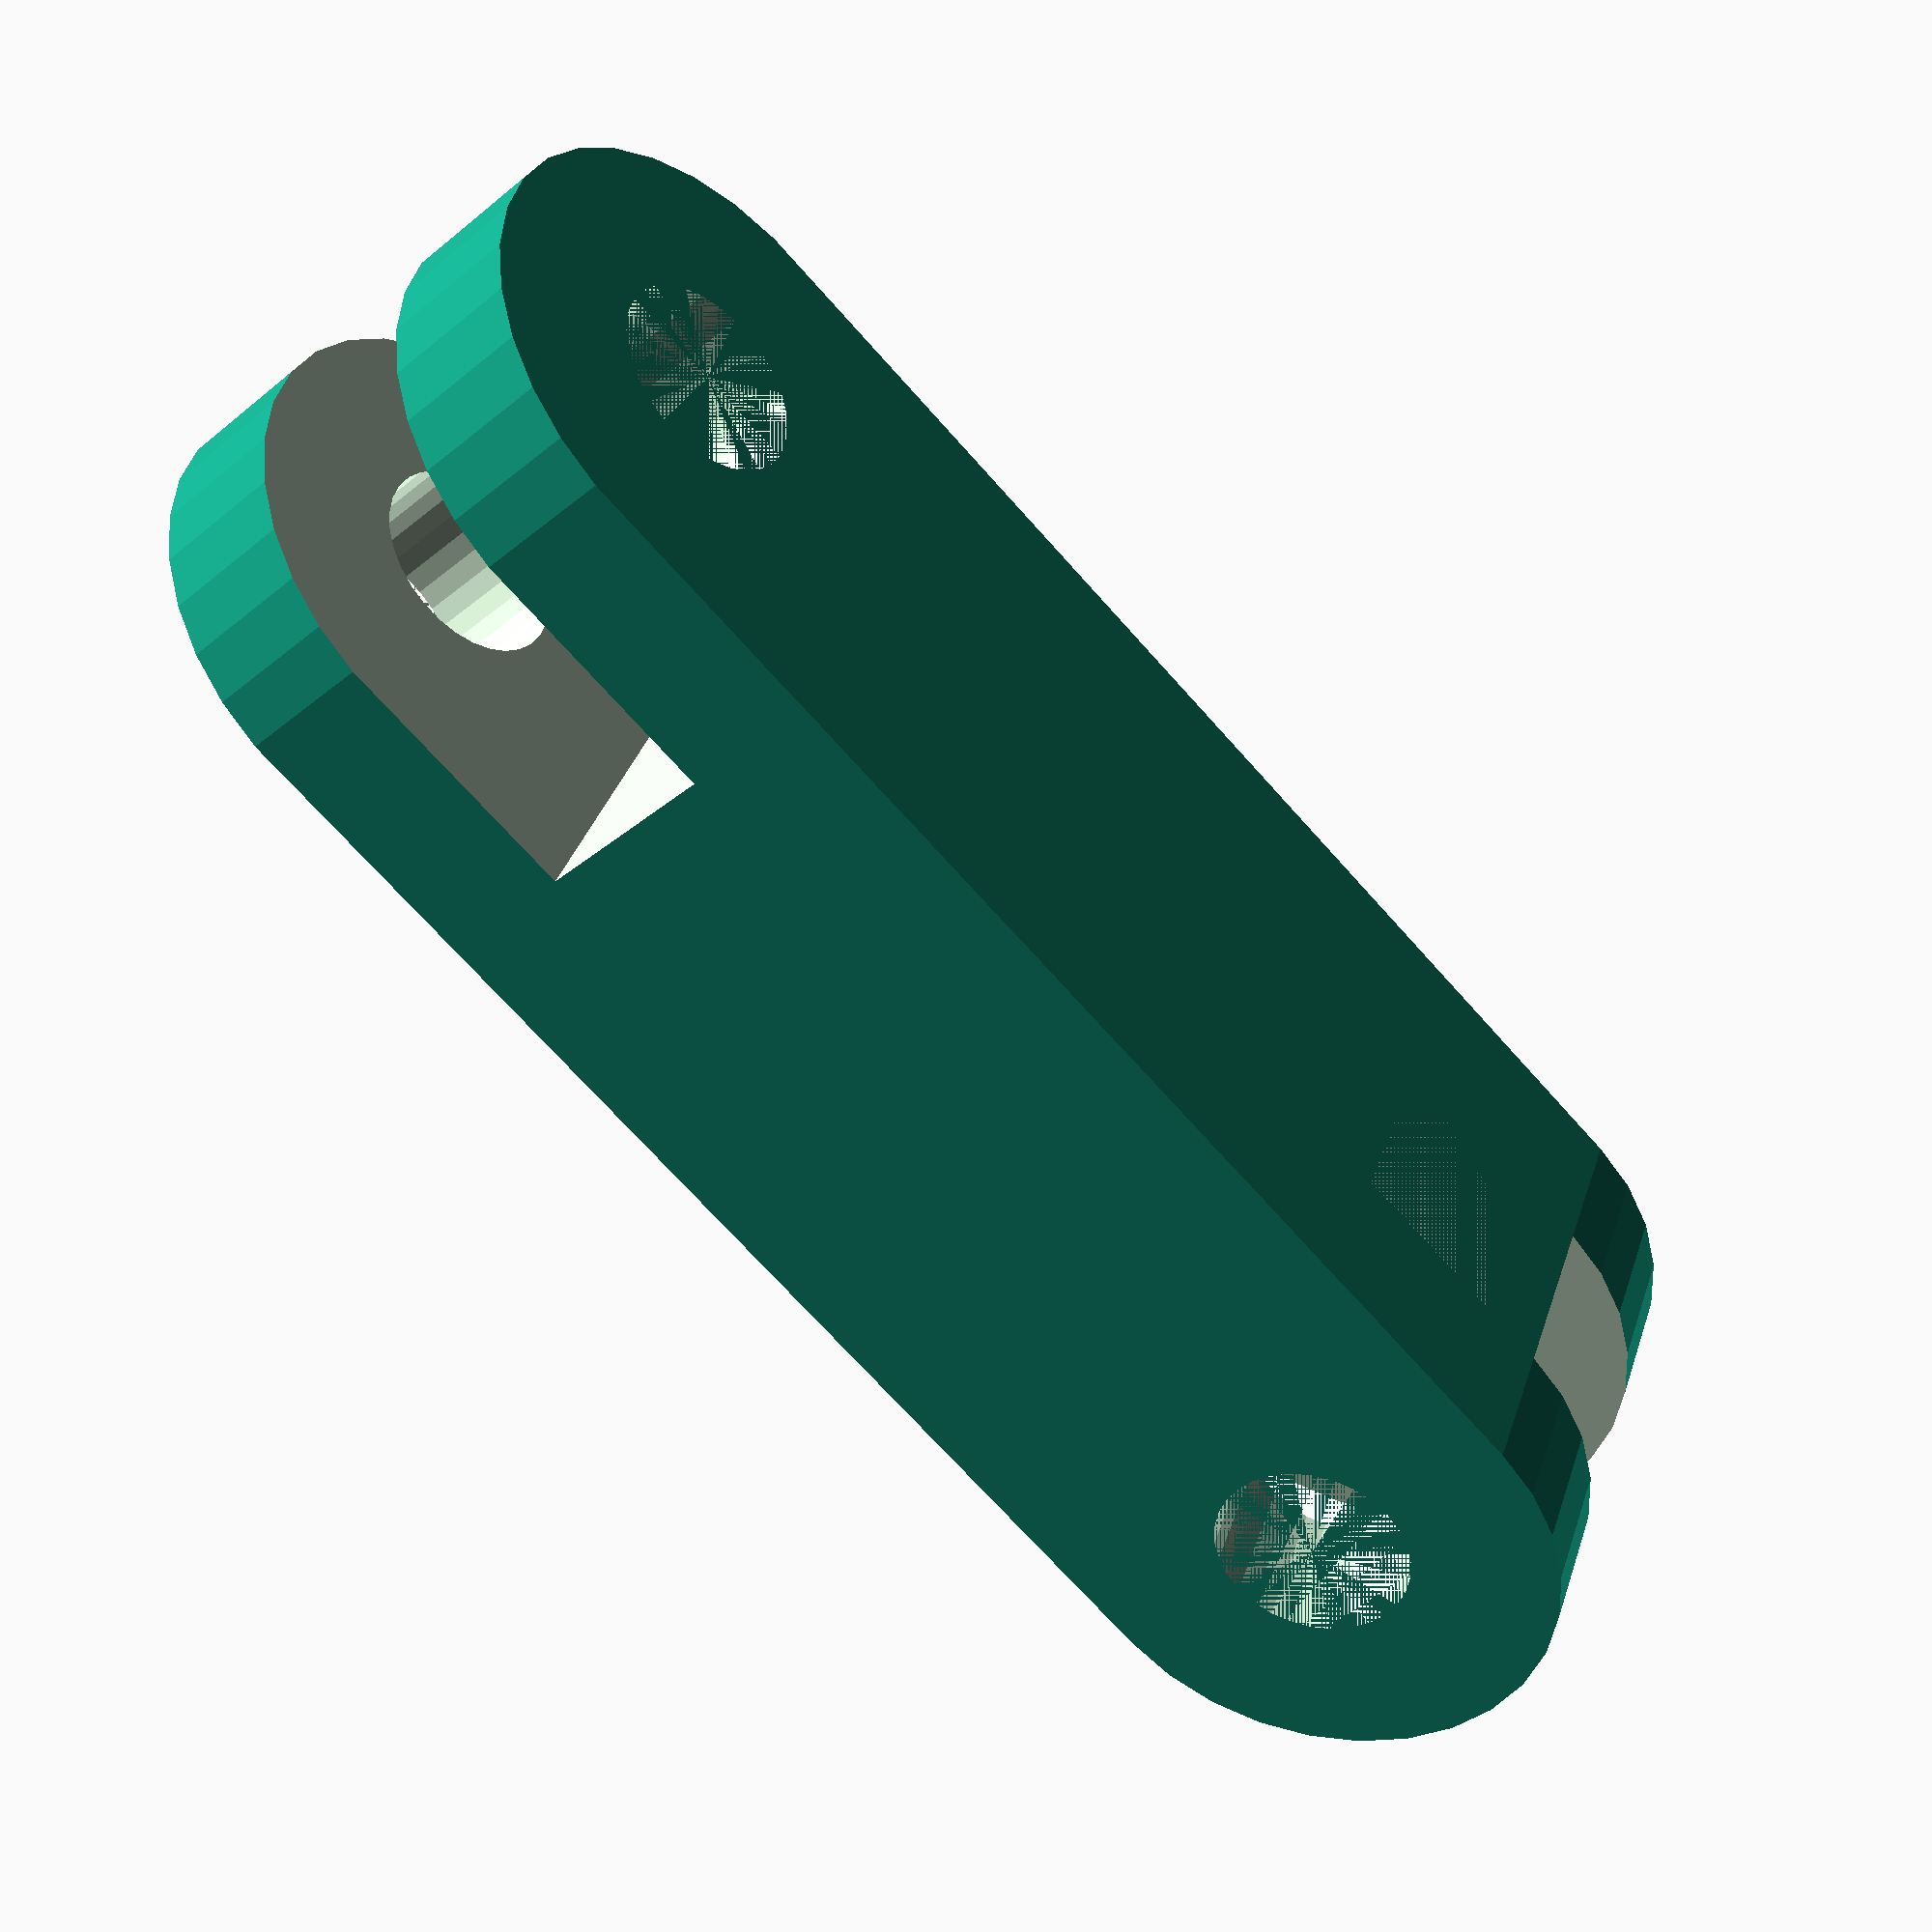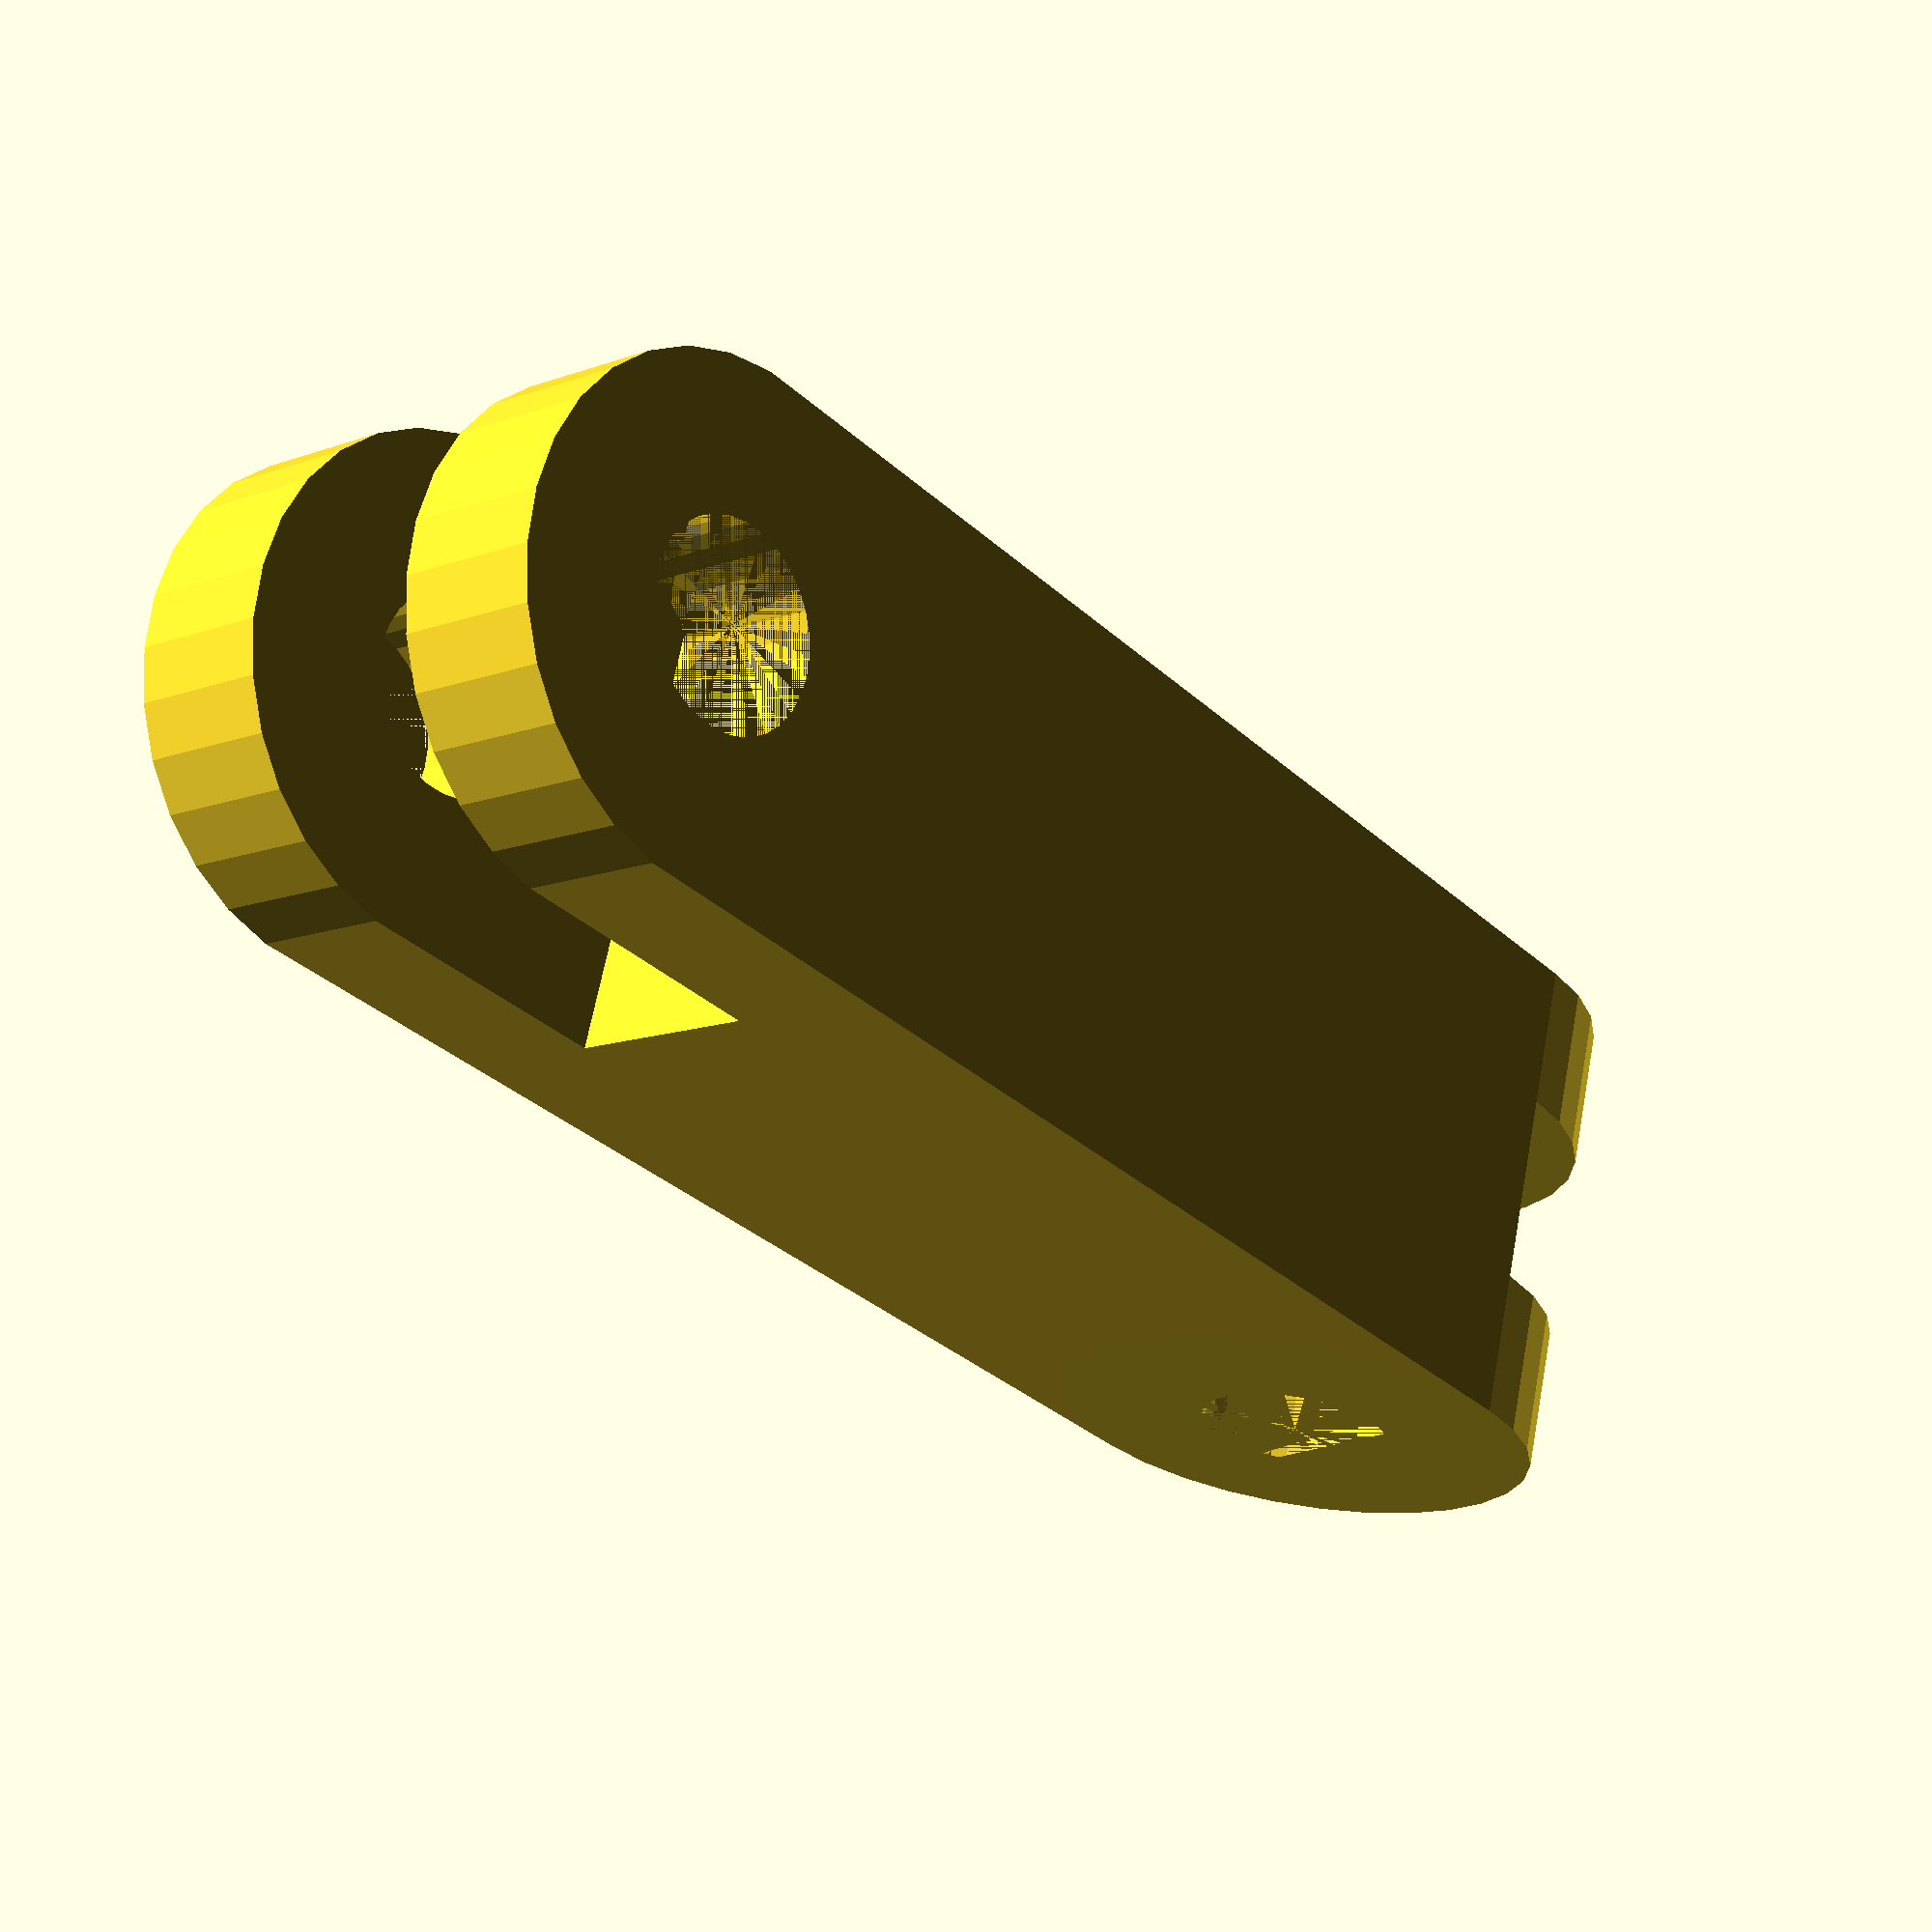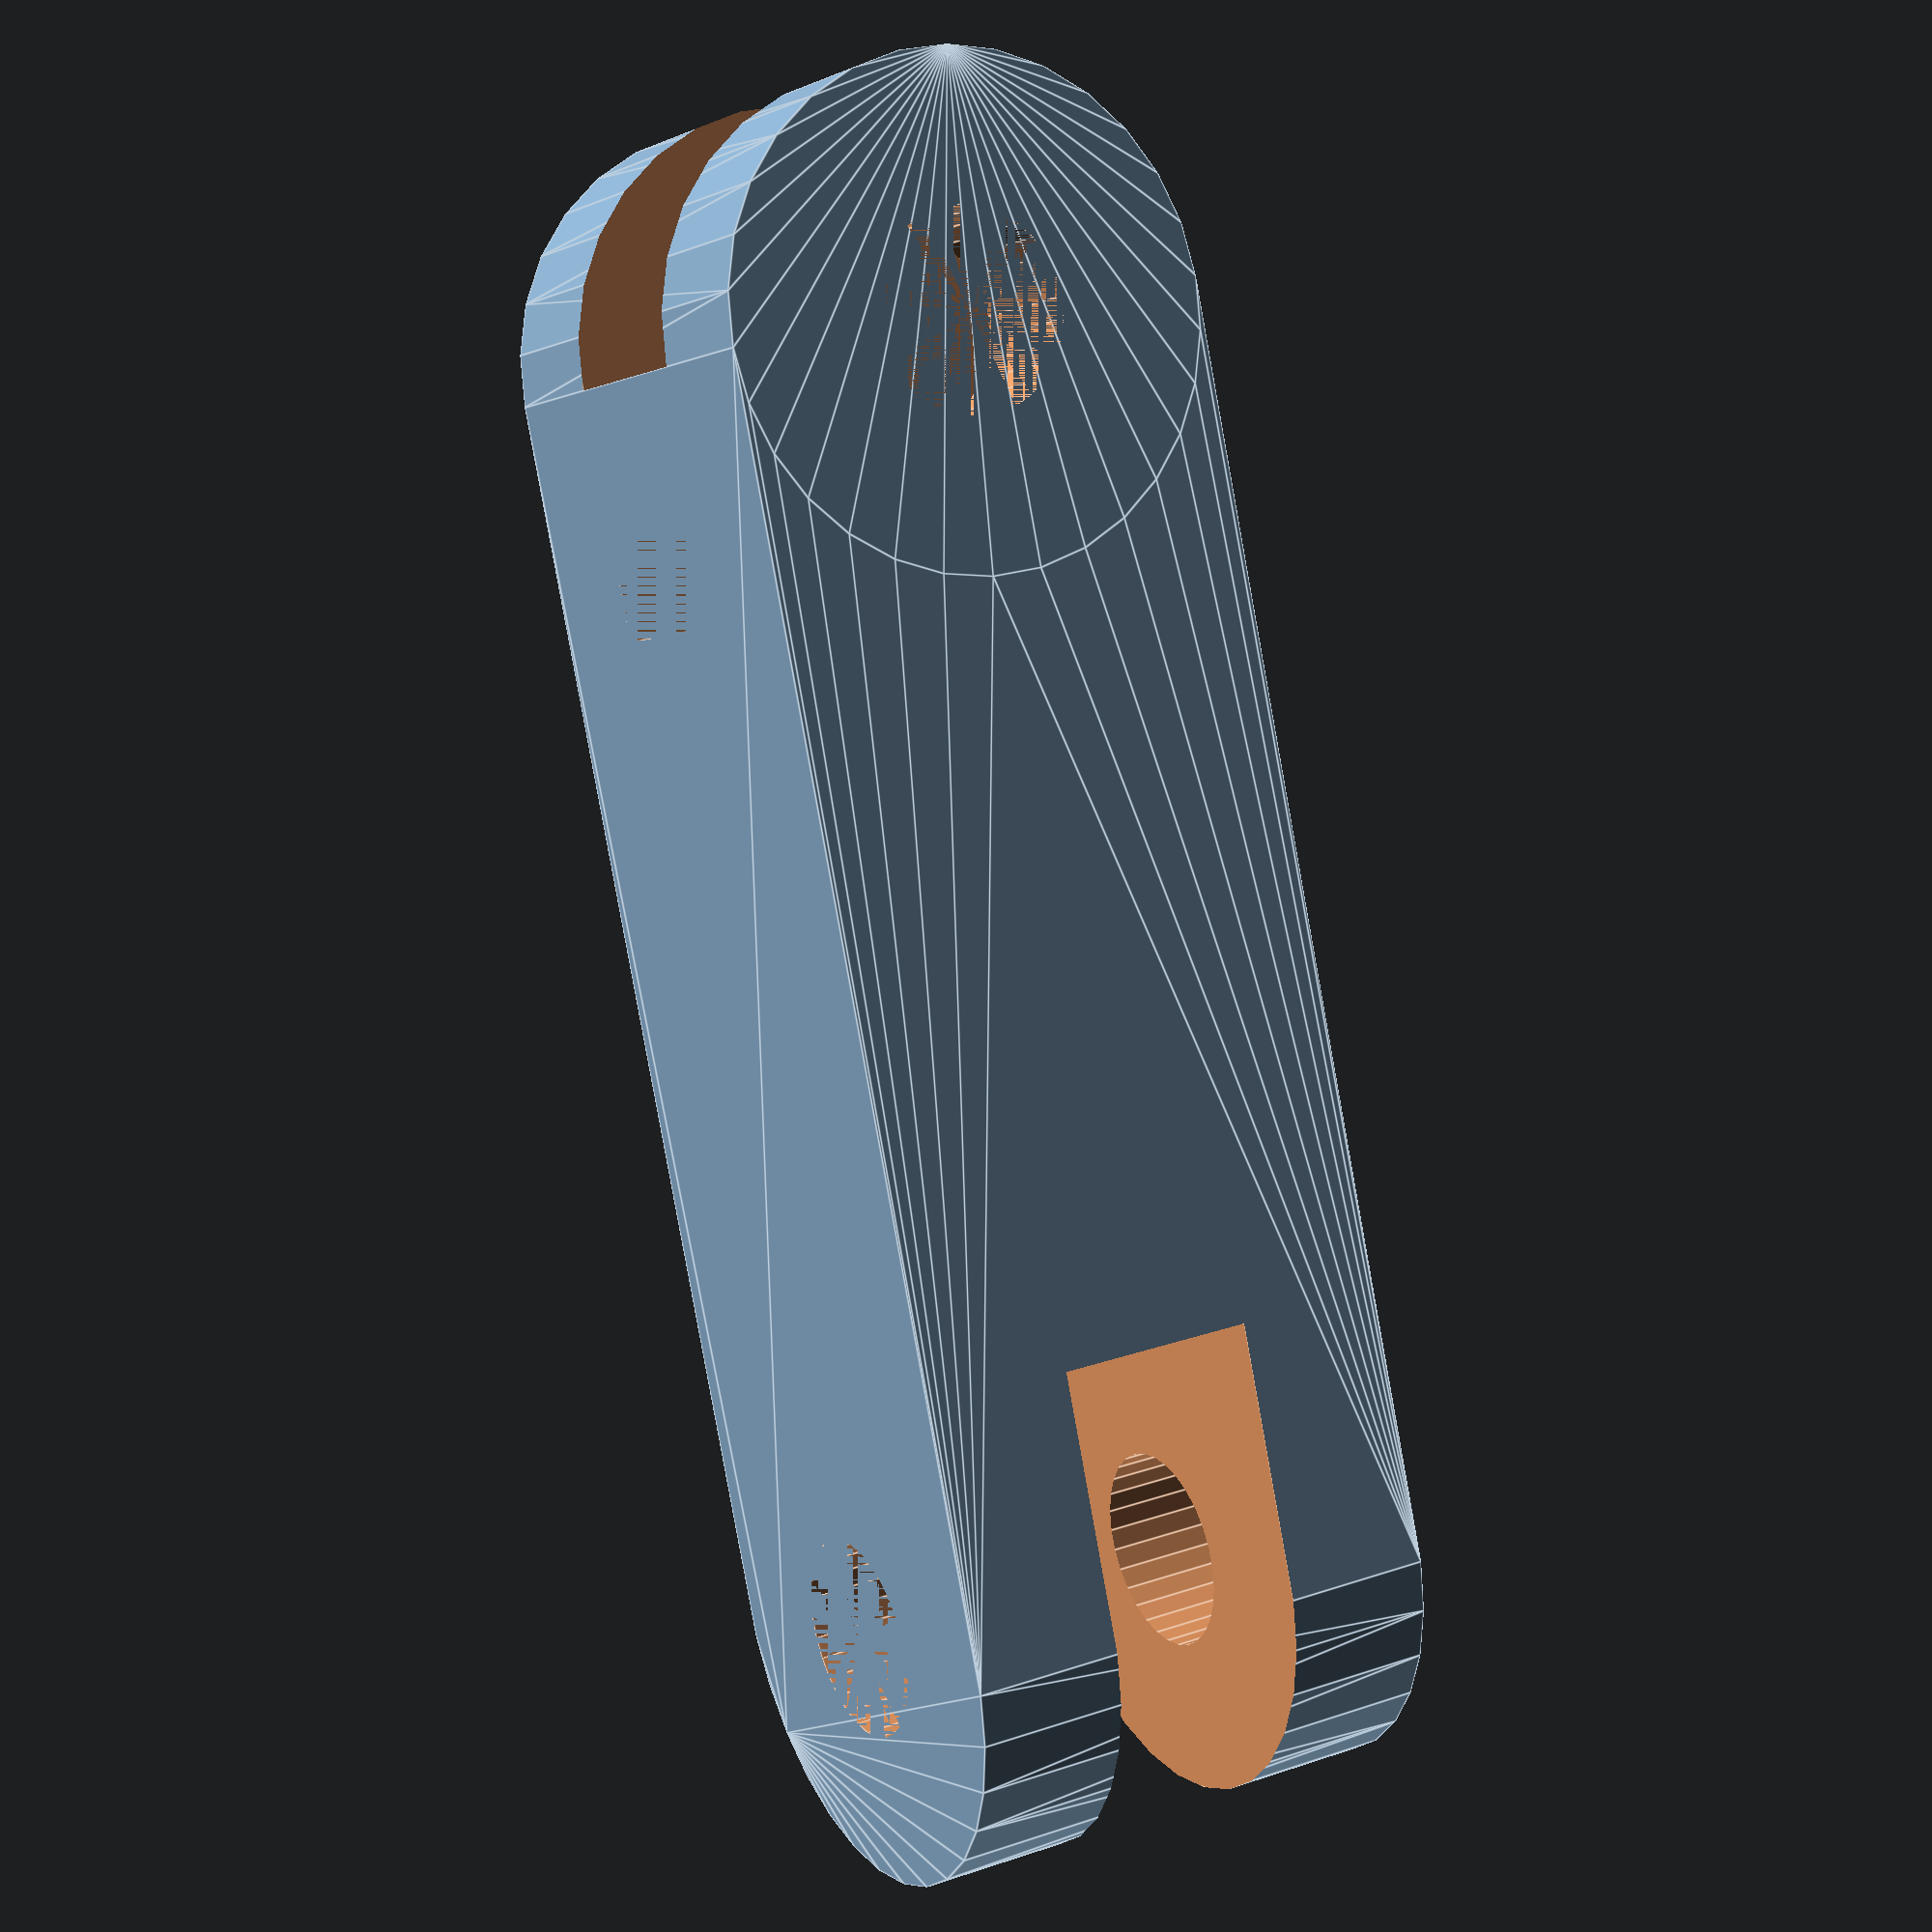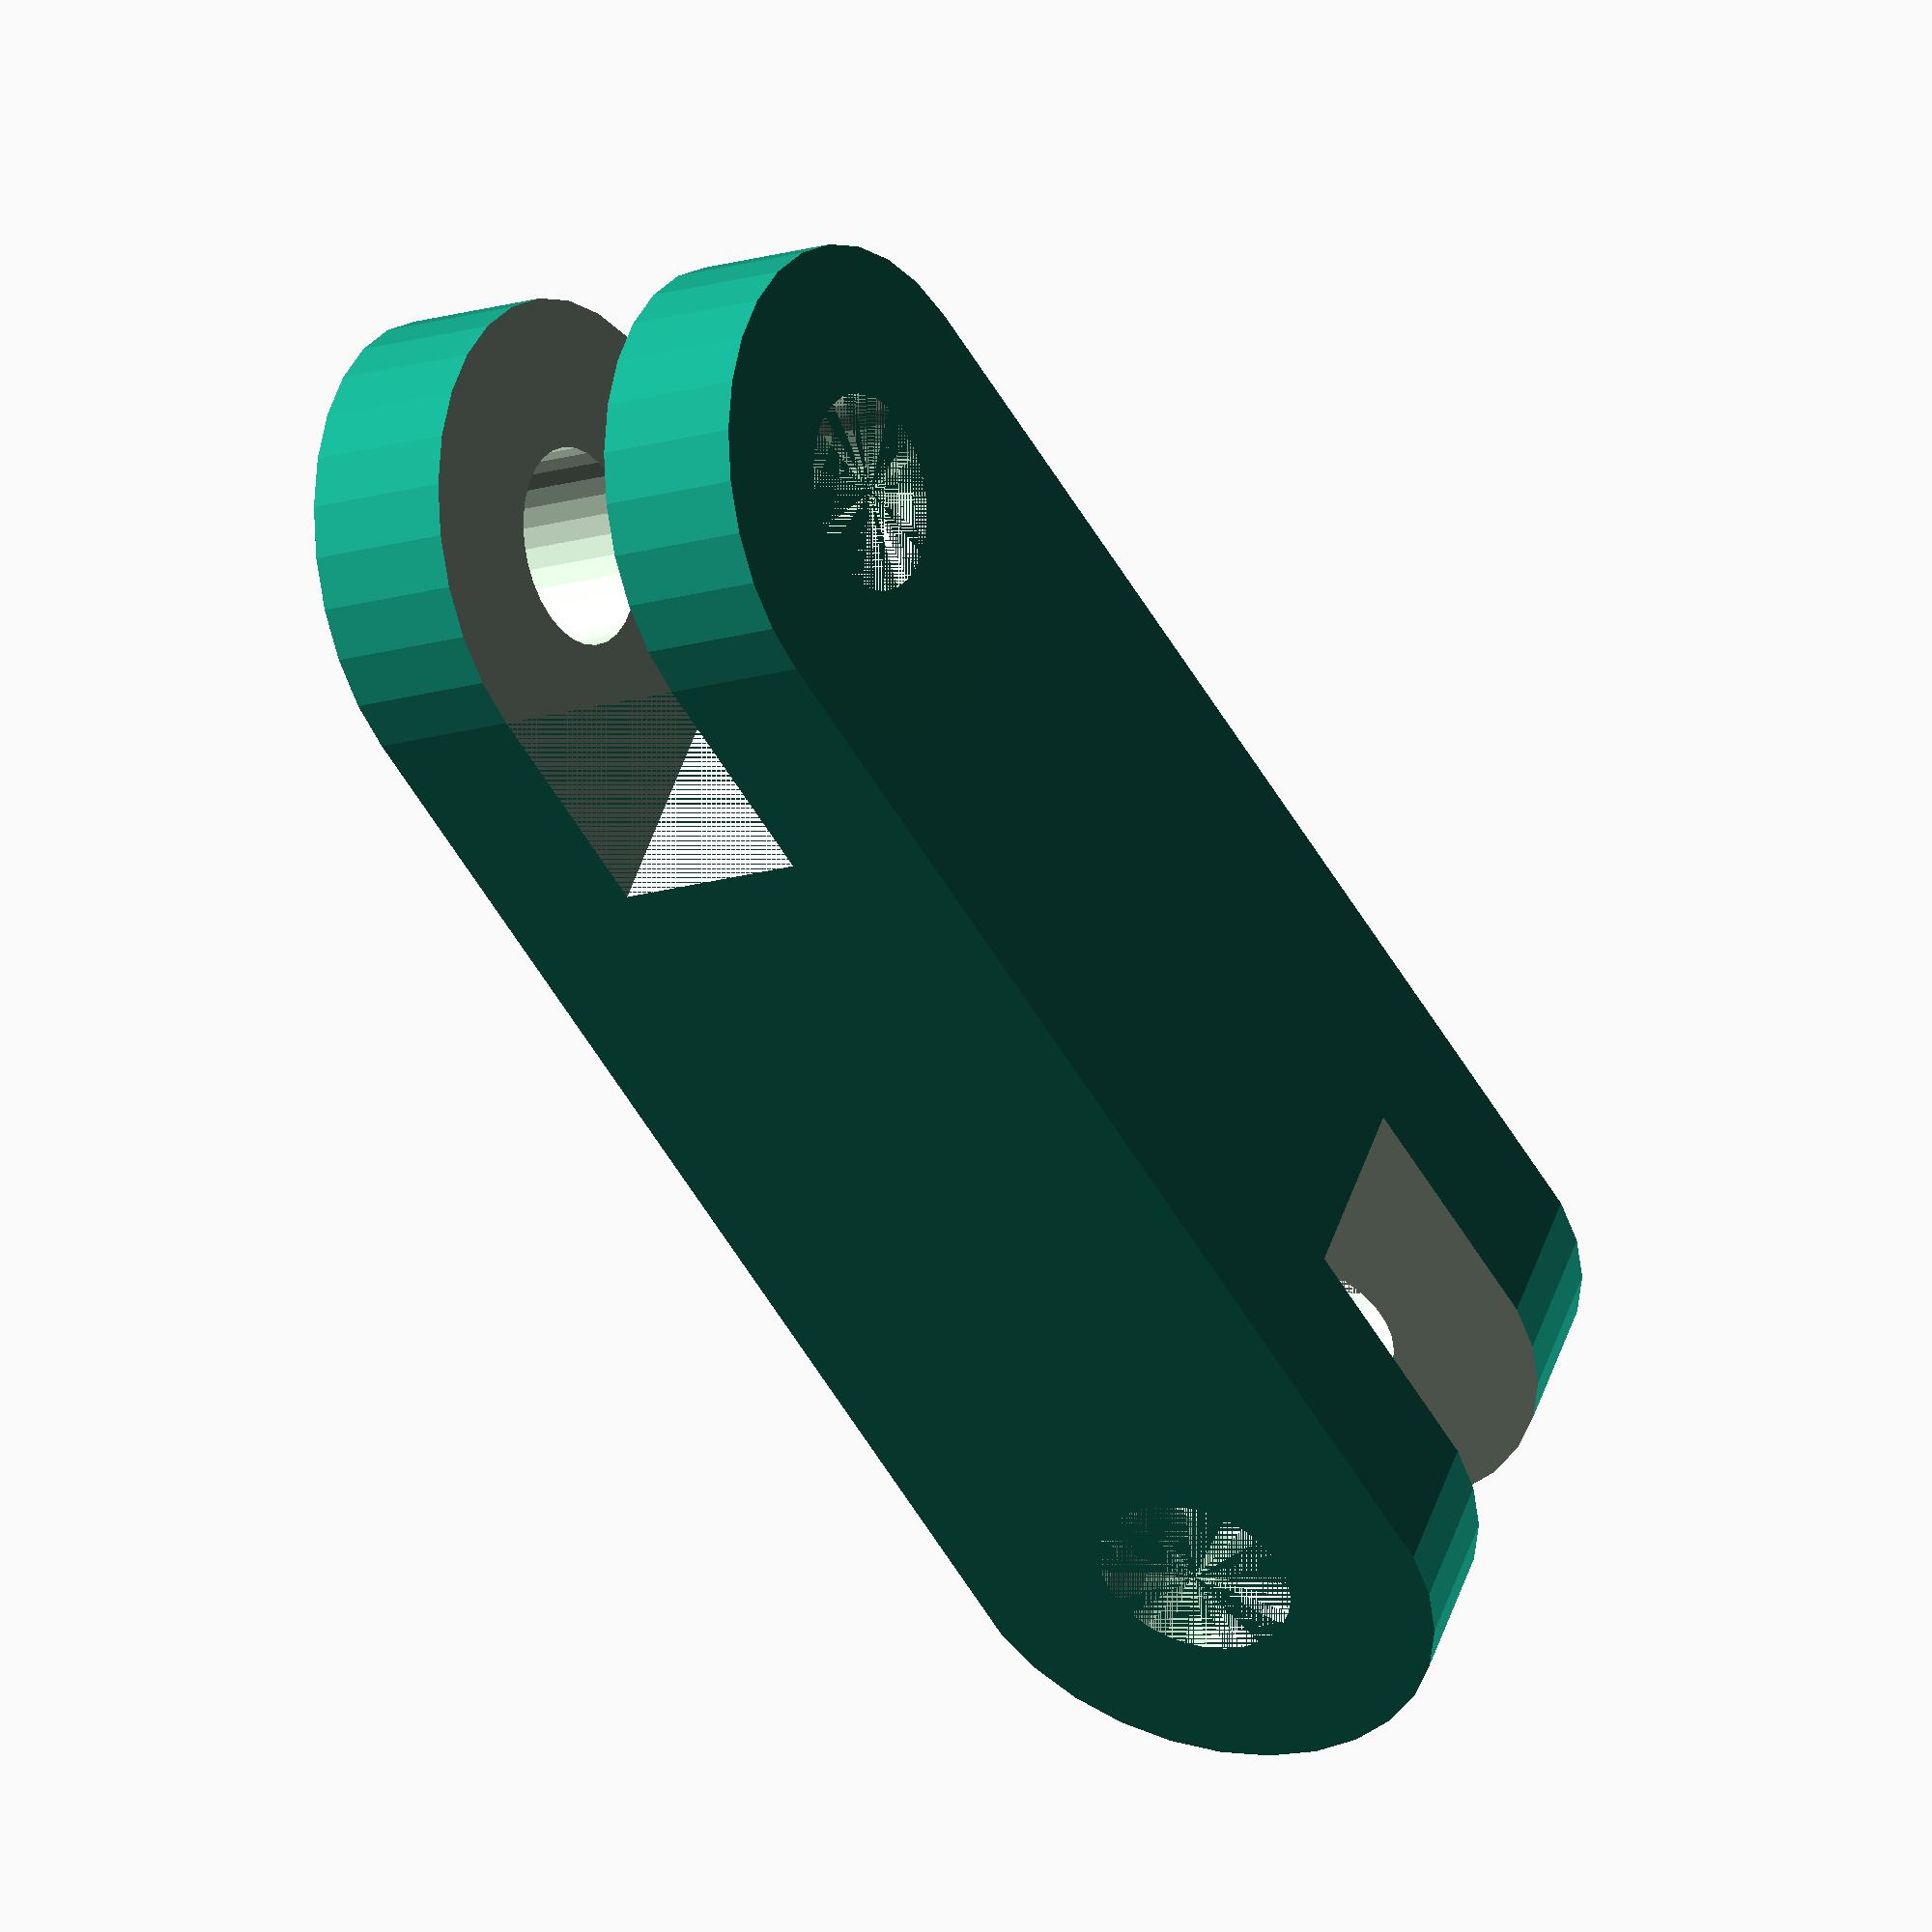
<openscad>

//Variables 
mainCylinderHeight = 50;
mainCylinderRadius = 25;
cylinderDiameterCut = 20;
lengthOfPart = 125;
heightcubeCut = 50;
widthCubeCut = 50;
depthCubeCut = 20;
offsetOfCube = 20;



difference(){
    hull(){
        cylinder(mainCylinderHeight, r = mainCylinderRadius, r = mainCylinderRadius);// main Cylinder

        translate([lengthOfPart, mainCylinderHeight / 2, mainCylinderHeight / 2])
        rotate([0, 90, -90])
        cylinder(mainCylinderHeight, r = mainCylinderRadius, r = mainCylinderRadius);// main Cylinder rotated and translated
    }
    
     cylinder(mainCylinderHeight, d = cylinderDiameterCut, d = cylinderDiameterCut);// main cut Cylinder 

        translate([lengthOfPart, mainCylinderHeight / 2, mainCylinderHeight / 2])
        rotate([0, 90, -90])
        cylinder(mainCylinderHeight,  d = cylinderDiameterCut,  d = cylinderDiameterCut);// main cut Cylinder rotated and translated
    
    
        translate([ lengthOfPart-mainCylinderRadius,-offsetOfCube / 2, 0])
        rotate([0, 0, 0])
        cube( [widthCubeCut,  depthCubeCut, widthCubeCut]);// cube cut  translated
        
        translate([ -mainCylinderRadius, -mainCylinderRadius, (mainCylinderHeight /2)-(offsetOfCube / 2)])
        rotate([ 0, 0, 0])
        cube( [ widthCubeCut ,widthCubeCut, depthCubeCut]);// main cube cut
}
</openscad>
<views>
elev=217.5 azim=203.6 roll=223.7 proj=p view=wireframe
elev=191.9 azim=196.4 roll=228.9 proj=p view=solid
elev=336.6 azim=291.1 roll=240.3 proj=p view=edges
elev=132.5 azim=59.7 roll=162.9 proj=o view=wireframe
</views>
